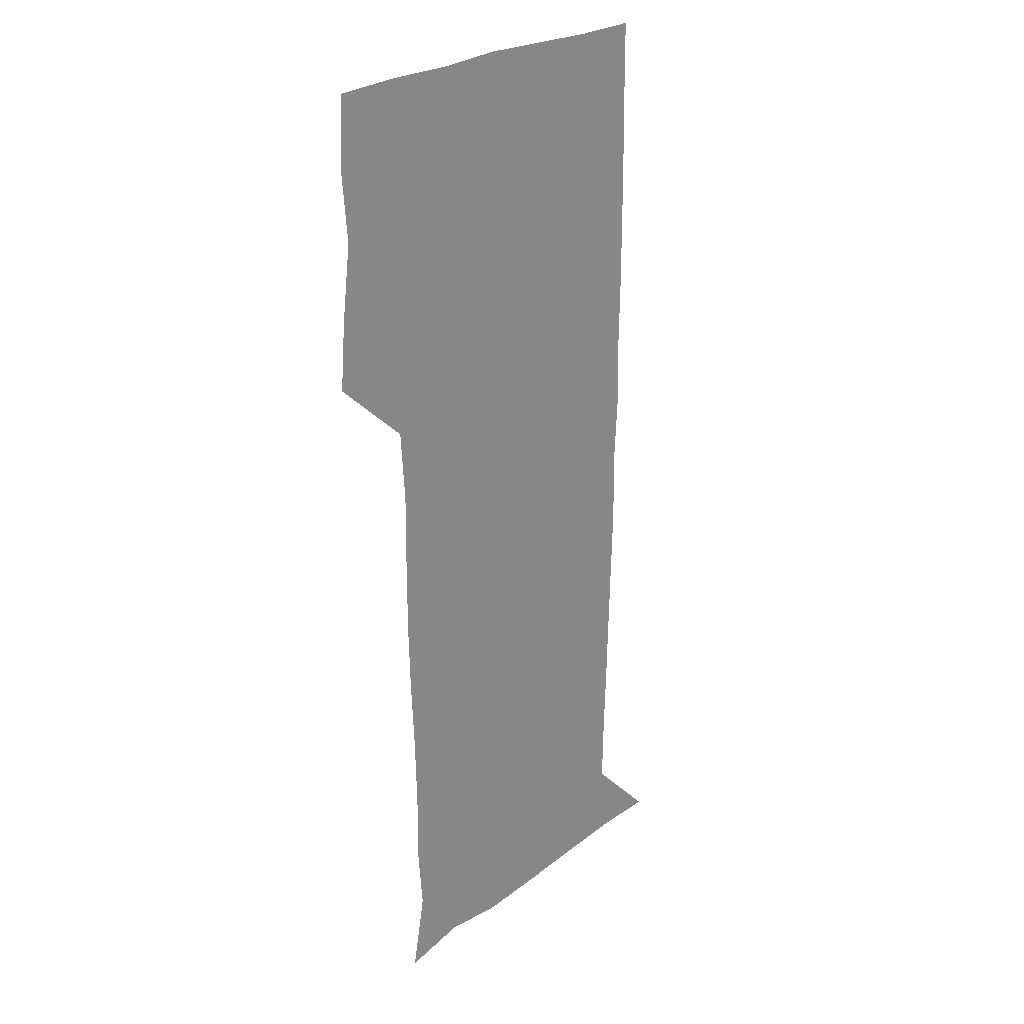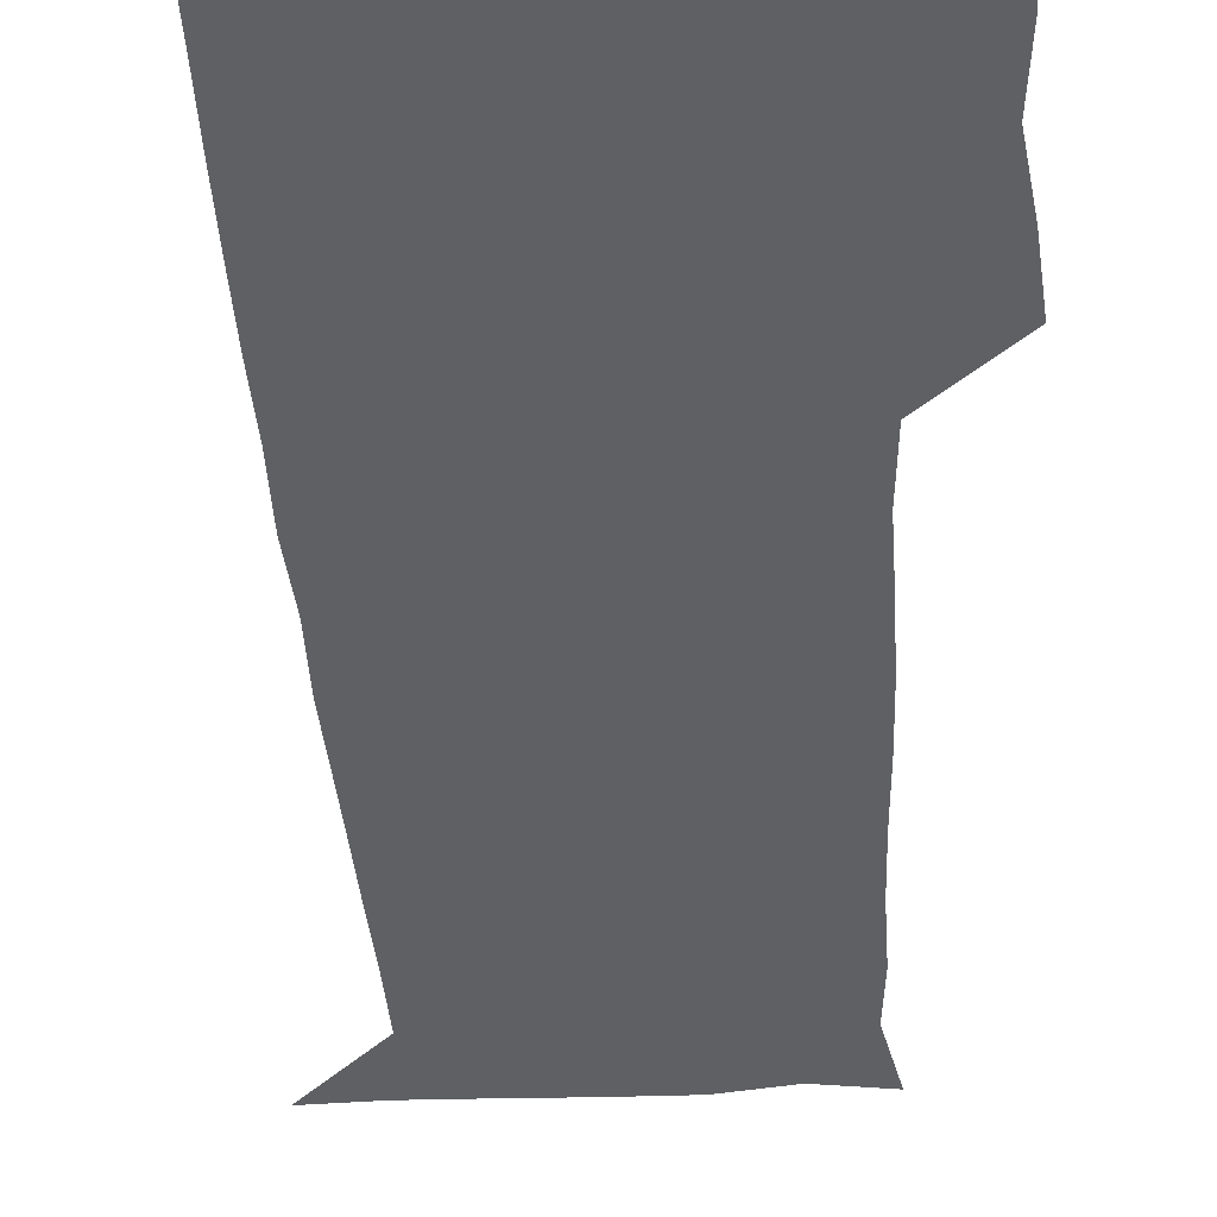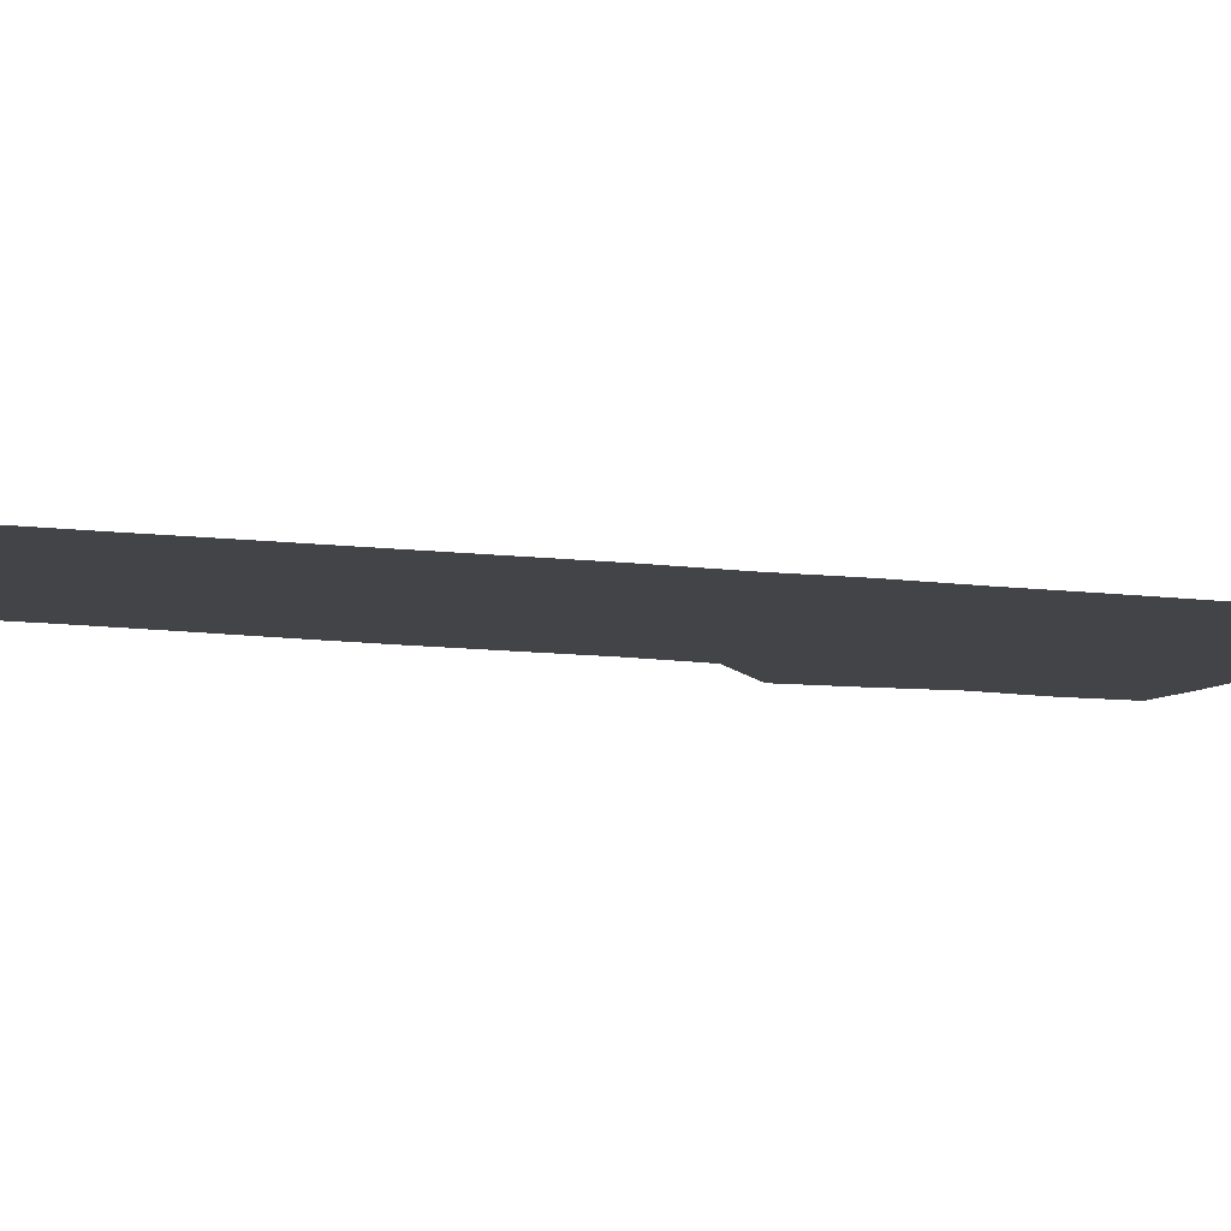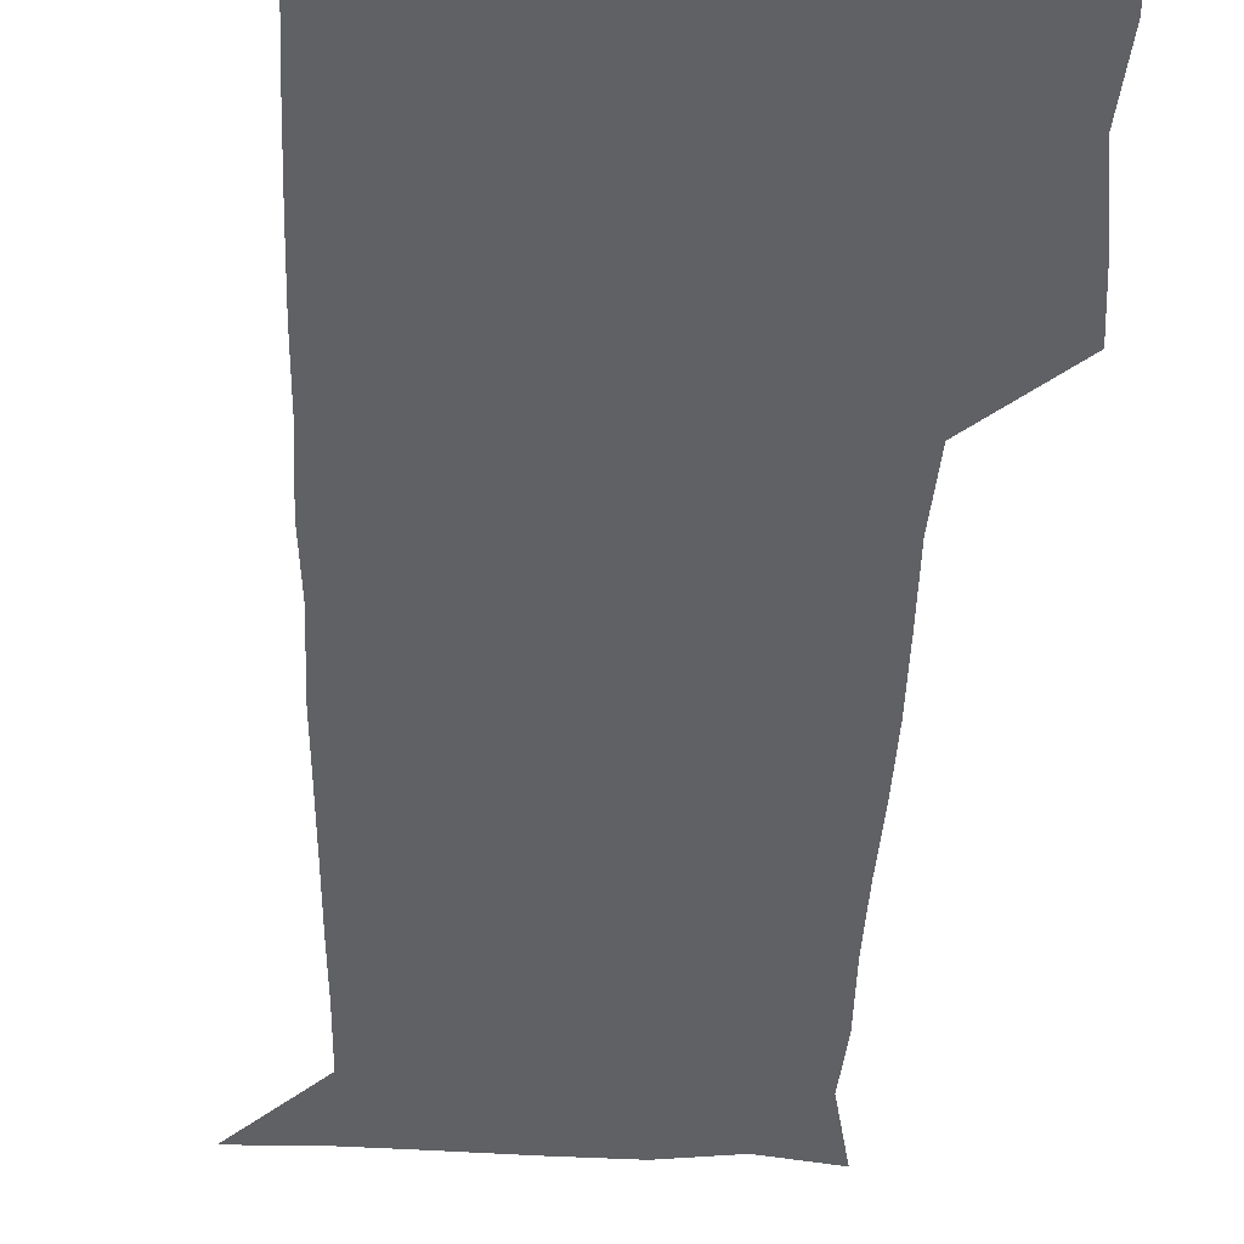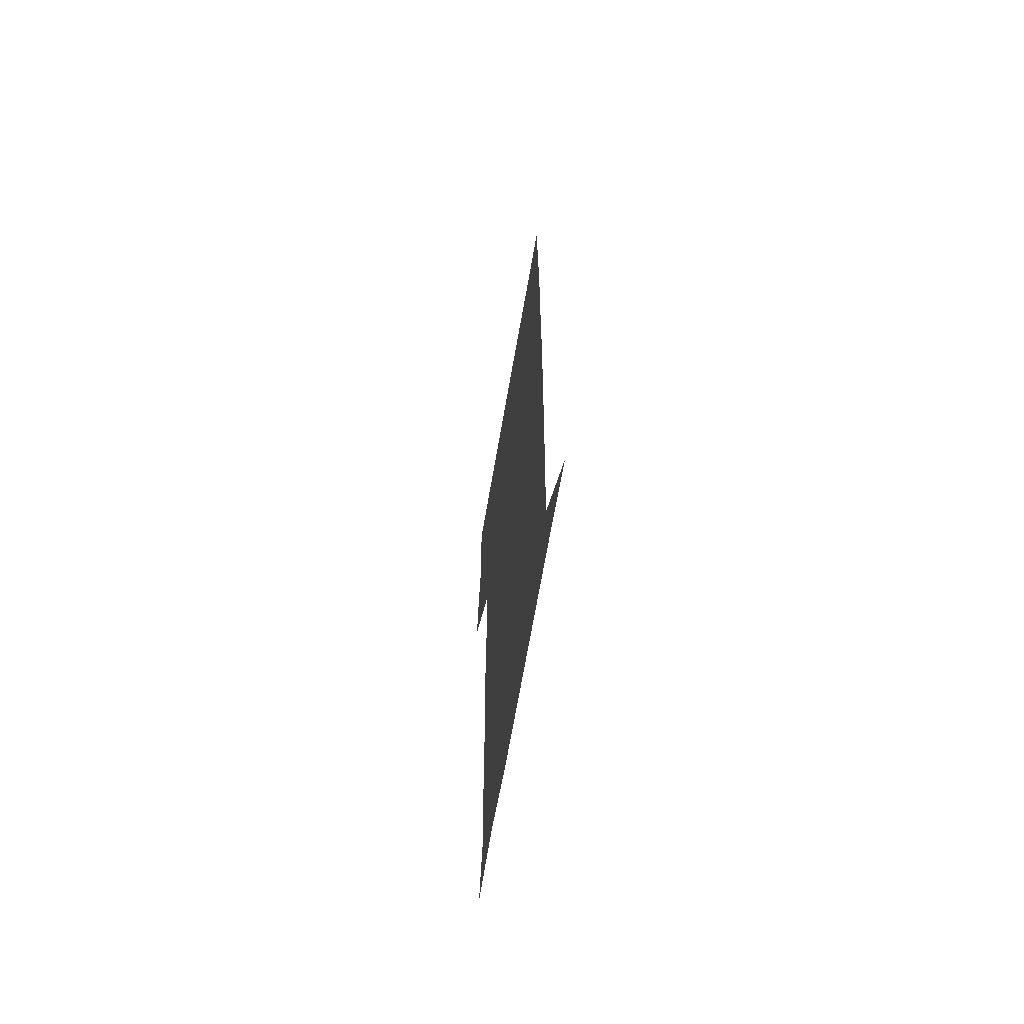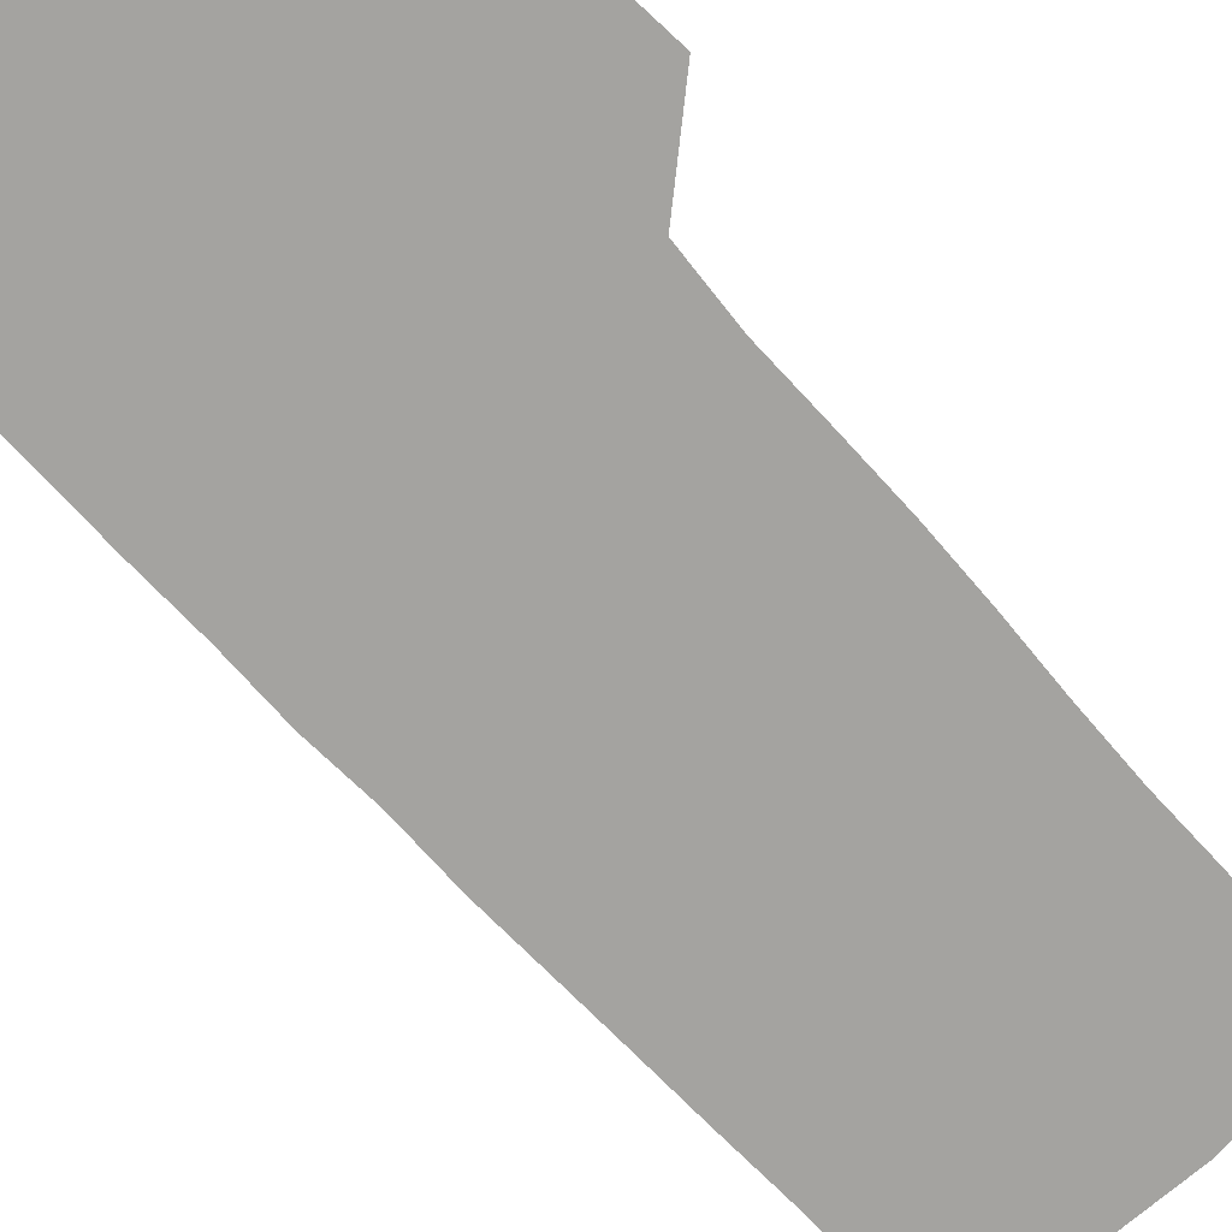
<metadata>
{"format":"obj","ext":"obj","renderer":"f3d","projection":"perspective","resolution":1024,"background":"white","views":[{"elev":24.5,"azim":-49.8,"up":"+Y"},{"elev":-42.3,"azim":-176.3,"up":"+Z"},{"elev":-8.2,"azim":67.1,"up":"+Z"},{"elev":-45.8,"azim":177.9,"up":"+Z"},{"elev":-67.9,"azim":80.1,"up":"+Y"},{"elev":-72.8,"azim":-137.6,"up":"+Z"}]}
</metadata>
<code>
v 474.9 449.3 0
v 477.4 478.8 0
v 481.5 510.1 0
v 478.8 541 0
v 480.4 570.1 0
v 509.6 143.6 0
v 516 176.4 0
v 513.7 203.4 0
v 513.9 234.7 0
v 513 265.6 0
v 511.4 295.8 0
v 510.5 326 0
v 510.5 356.9 0
v 510.8 389 0
v 508.5 419.9 0
v 512.5 451.4 0
v 510.8 480.6 0
v 513 510.3 0
v 513 539.6 0
v 509.9 571.2 0
v 538.3 148.5 0
v 543.6 181.9 0
v 545.4 213.6 0
v 544.9 242.9 0
v 543.8 271.9 0
v 543.4 301.9 0
v 542.9 331.7 0
v 542.2 361.5 0
v 541.9 391.8 0
v 542.8 422.5 0
v 543.6 452.2 0
v 543.3 481.3 0
v 543.3 510.2 0
v 543.8 538.4 0
v 540.3 570.9 0
v 566.9 144.6 0
v 571.6 183.6 0
v 573.7 218.4 0
v 573.1 245.4 0
v 572.8 274.7 0
v 572.5 304.1 0
v 572.3 333.8 0
v 572.3 363.7 0
v 572.4 393.5 0
v 572.4 423 0
v 572.9 452.6 0
v 572.3 481.4 0
v 572.5 510.3 0
v 572.2 539.1 0
v 569.9 572.3 0
v 598.3 145.4 0
v 600.1 186.6 0
v 600.7 216.1 0
v 600.7 244.4 0
v 600.8 275.4 0
v 600.8 304 0
v 601 335.6 0
v 601 364.4 0
v 601.1 393.3 0
v 601.3 422.6 0
v 601.2 452.5 0
v 601.3 481.5 0
v 601.3 510.5 0
v 601.2 538.8 0
v 600.3 571.5 0
v 630.3 146.8 0
v 628.3 183 0
v 627.9 214.9 0
v 628.4 244.1 0
v 628.7 273.9 0
v 629.4 303 0
v 629.2 333.9 0
v 629.4 363.5 0
v 630 392.5 0
v 630.5 422.1 0
v 630.3 452 0
v 630.4 481.4 0
v 630.7 510.8 0
v 630.4 540.1 0
v 630.7 570.6 0
v 660.4 147.9 0
v 655.6 181.1 0
v 656.1 209.6 0
v 657.3 238.9 0
v 658.2 268.9 0
v 659.2 298.7 0
v 660.3 328.7 0
v 659.8 360 0
v 661.6 389.5 0
v 661.1 420.4 0
v 661.8 450.5 0
v 661.8 480.8 0
v 661.6 511 0
v 661.2 541.1 0
v 661 570.9 0
v 689.5 147.1 0
v 691 571 0
v 691 601 0
f 15 16 1
f 1 16 2
f 16 17 2
f 2 17 3
f 17 18 3
f 3 18 4
f 18 19 4
f 4 19 5
f 19 20 5
f 6 21 7
f 21 22 7
f 7 22 8
f 22 23 8
f 8 23 9
f 23 24 9
f 9 24 10
f 24 25 10
f 10 25 11
f 25 26 11
f 11 26 12
f 26 27 12
f 12 27 13
f 27 28 13
f 13 28 14
f 28 29 14
f 14 29 15
f 29 30 15
f 15 30 16
f 30 31 16
f 16 31 17
f 31 32 17
f 17 32 18
f 32 33 18
f 18 33 19
f 33 34 19
f 19 34 20
f 34 35 20
f 21 36 22
f 36 37 22
f 22 37 23
f 37 38 23
f 23 38 24
f 38 39 24
f 24 39 25
f 39 40 25
f 25 40 26
f 40 41 26
f 26 41 27
f 41 42 27
f 27 42 28
f 42 43 28
f 28 43 29
f 43 44 29
f 29 44 30
f 44 45 30
f 30 45 31
f 45 46 31
f 31 46 32
f 46 47 32
f 32 47 33
f 47 48 33
f 33 48 34
f 48 49 34
f 34 49 35
f 49 50 35
f 36 51 37
f 51 52 37
f 37 52 38
f 52 53 38
f 38 53 39
f 53 54 39
f 39 54 40
f 54 55 40
f 40 55 41
f 55 56 41
f 41 56 42
f 56 57 42
f 42 57 43
f 57 58 43
f 43 58 44
f 58 59 44
f 44 59 45
f 59 60 45
f 45 60 46
f 60 61 46
f 46 61 47
f 61 62 47
f 47 62 48
f 62 63 48
f 48 63 49
f 63 64 49
f 49 64 50
f 64 65 50
f 51 66 52
f 66 67 52
f 52 67 53
f 67 68 53
f 53 68 54
f 68 69 54
f 54 69 55
f 69 70 55
f 55 70 56
f 70 71 56
f 56 71 57
f 71 72 57
f 57 72 58
f 72 73 58
f 58 73 59
f 73 74 59
f 59 74 60
f 74 75 60
f 60 75 61
f 75 76 61
f 61 76 62
f 76 77 62
f 62 77 63
f 77 78 63
f 63 78 64
f 78 79 64
f 64 79 65
f 79 80 65
f 66 81 67
f 81 82 67
f 67 82 68
f 82 83 68
f 68 83 69
f 83 84 69
f 69 84 70
f 84 85 70
f 70 85 71
f 85 86 71
f 71 86 72
f 86 87 72
f 72 87 73
f 87 88 73
f 73 88 74
f 88 89 74
f 74 89 75
f 89 90 75
f 75 90 76
f 90 91 76
f 76 91 77
f 91 92 77
f 77 92 78
f 92 93 78
f 78 93 79
f 93 94 79
f 79 94 80
f 94 95 80
f 81 96 82

</code>
